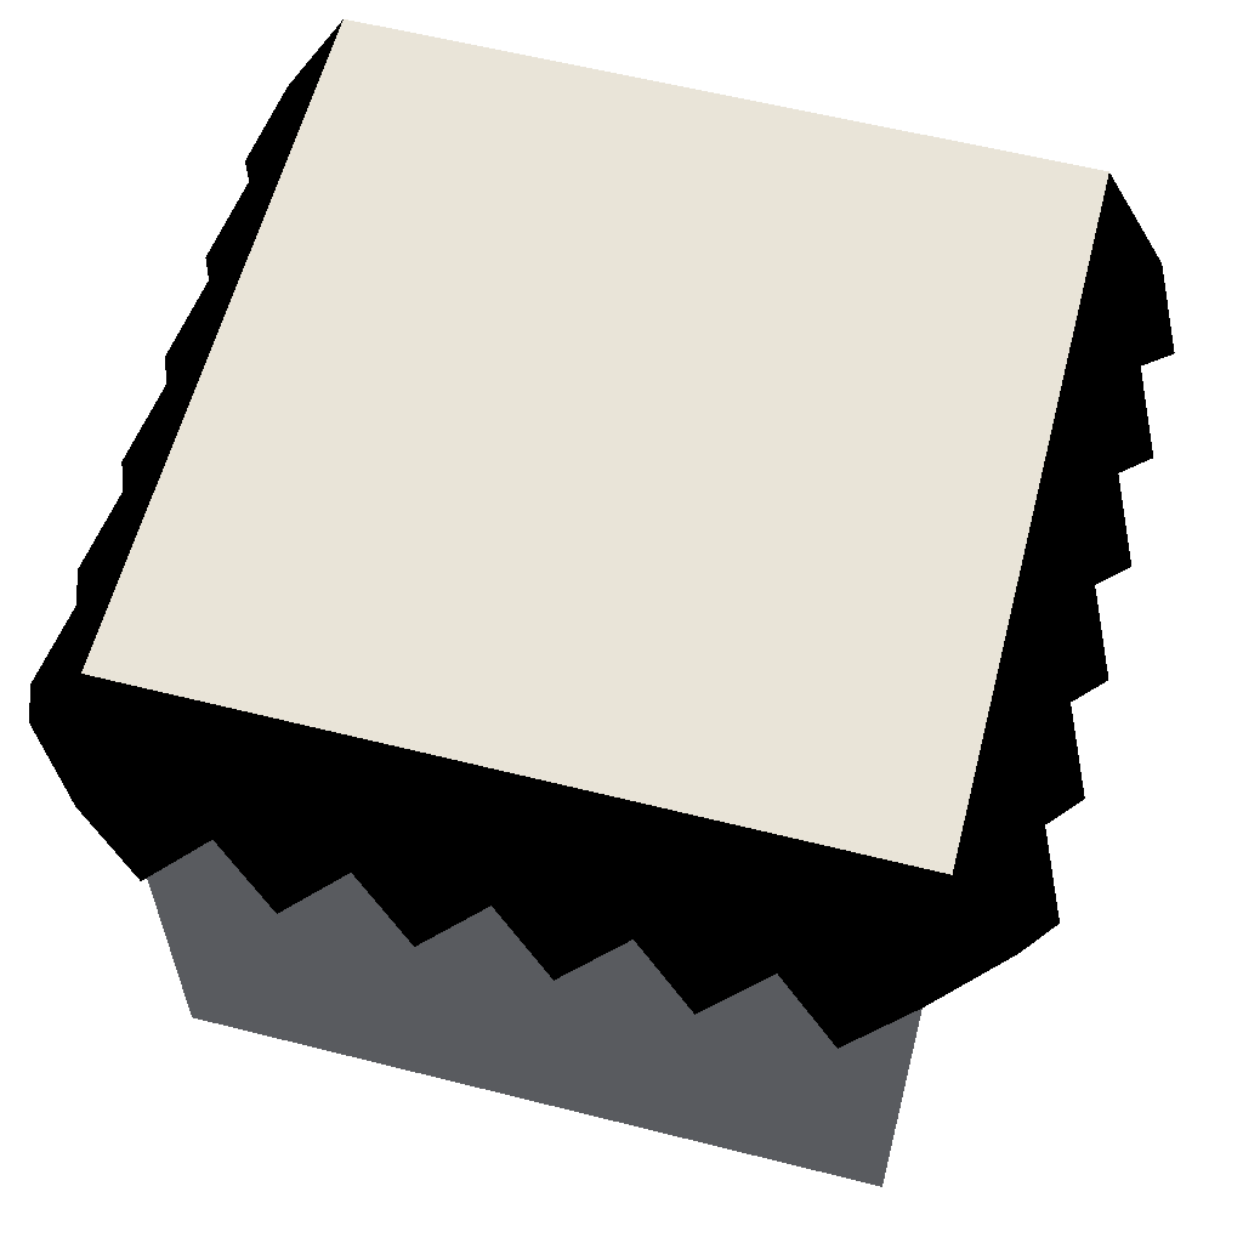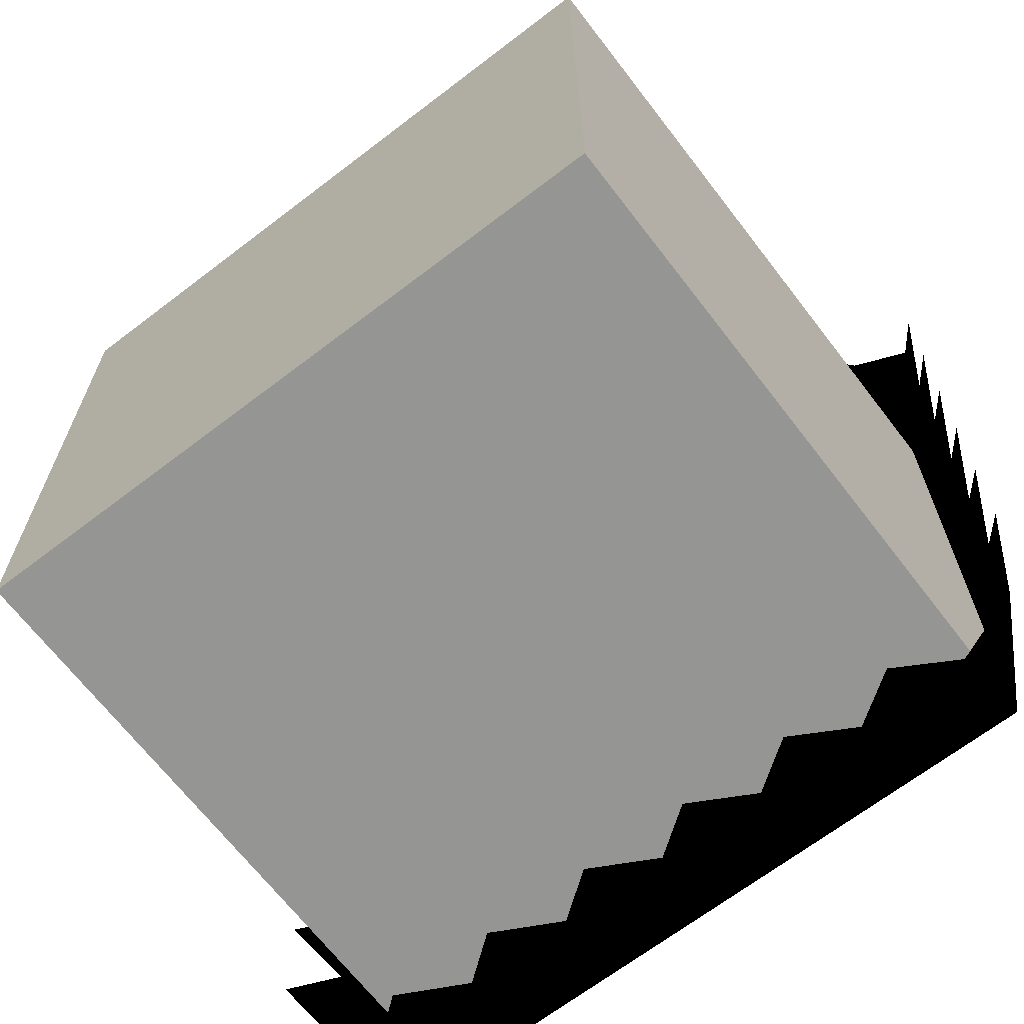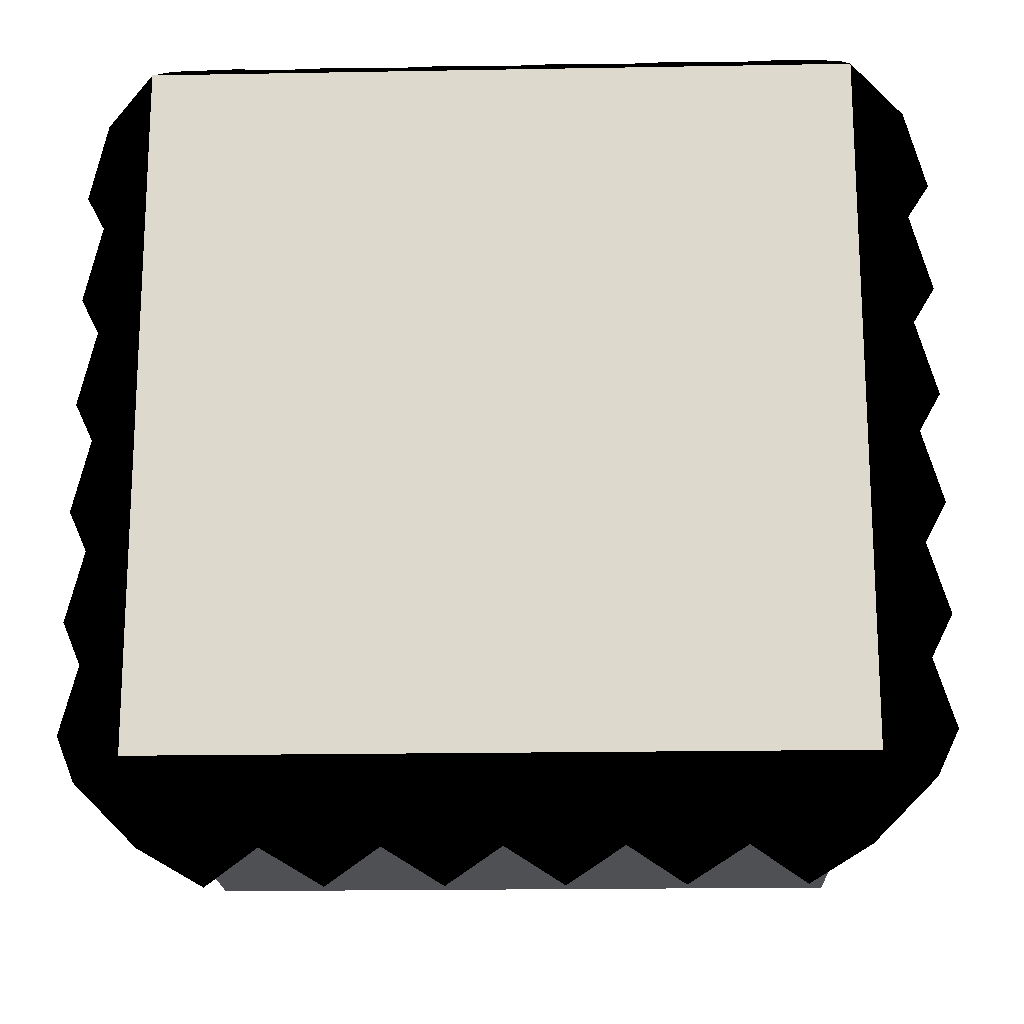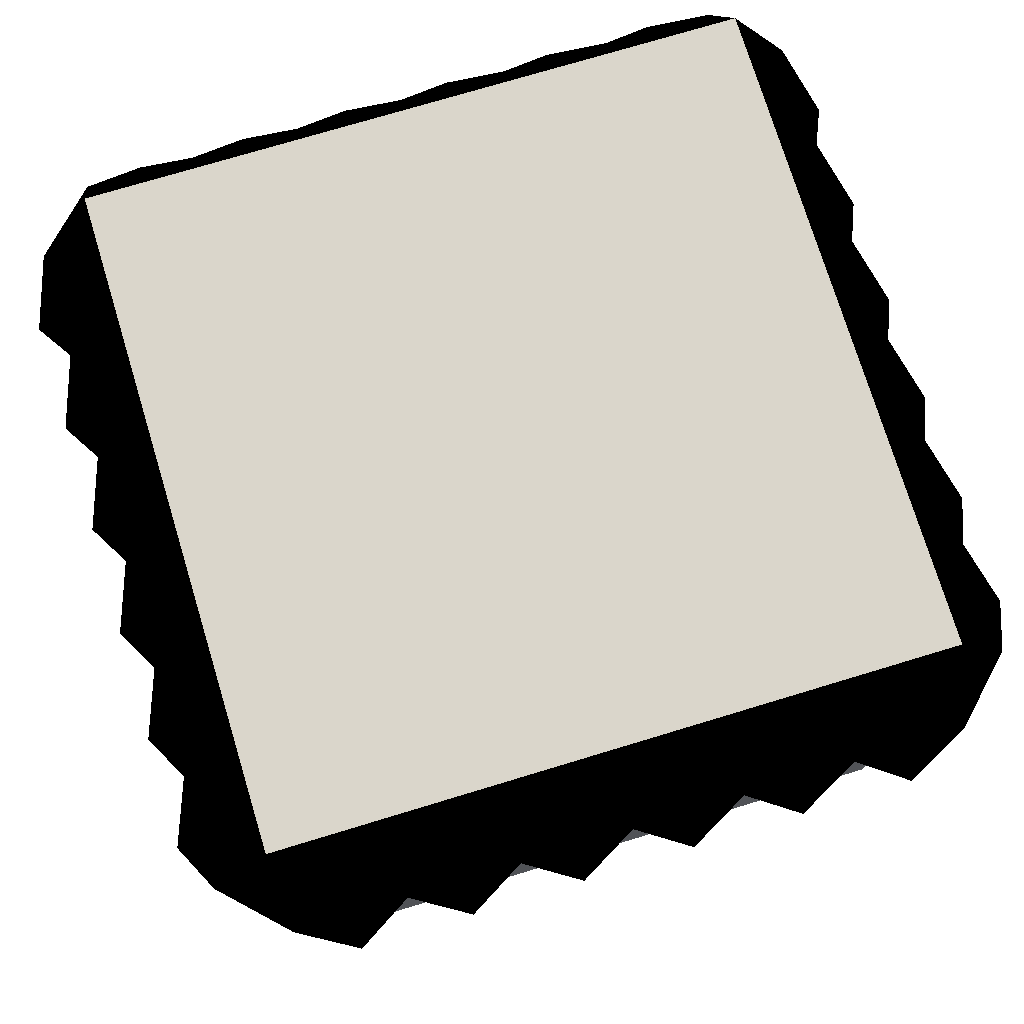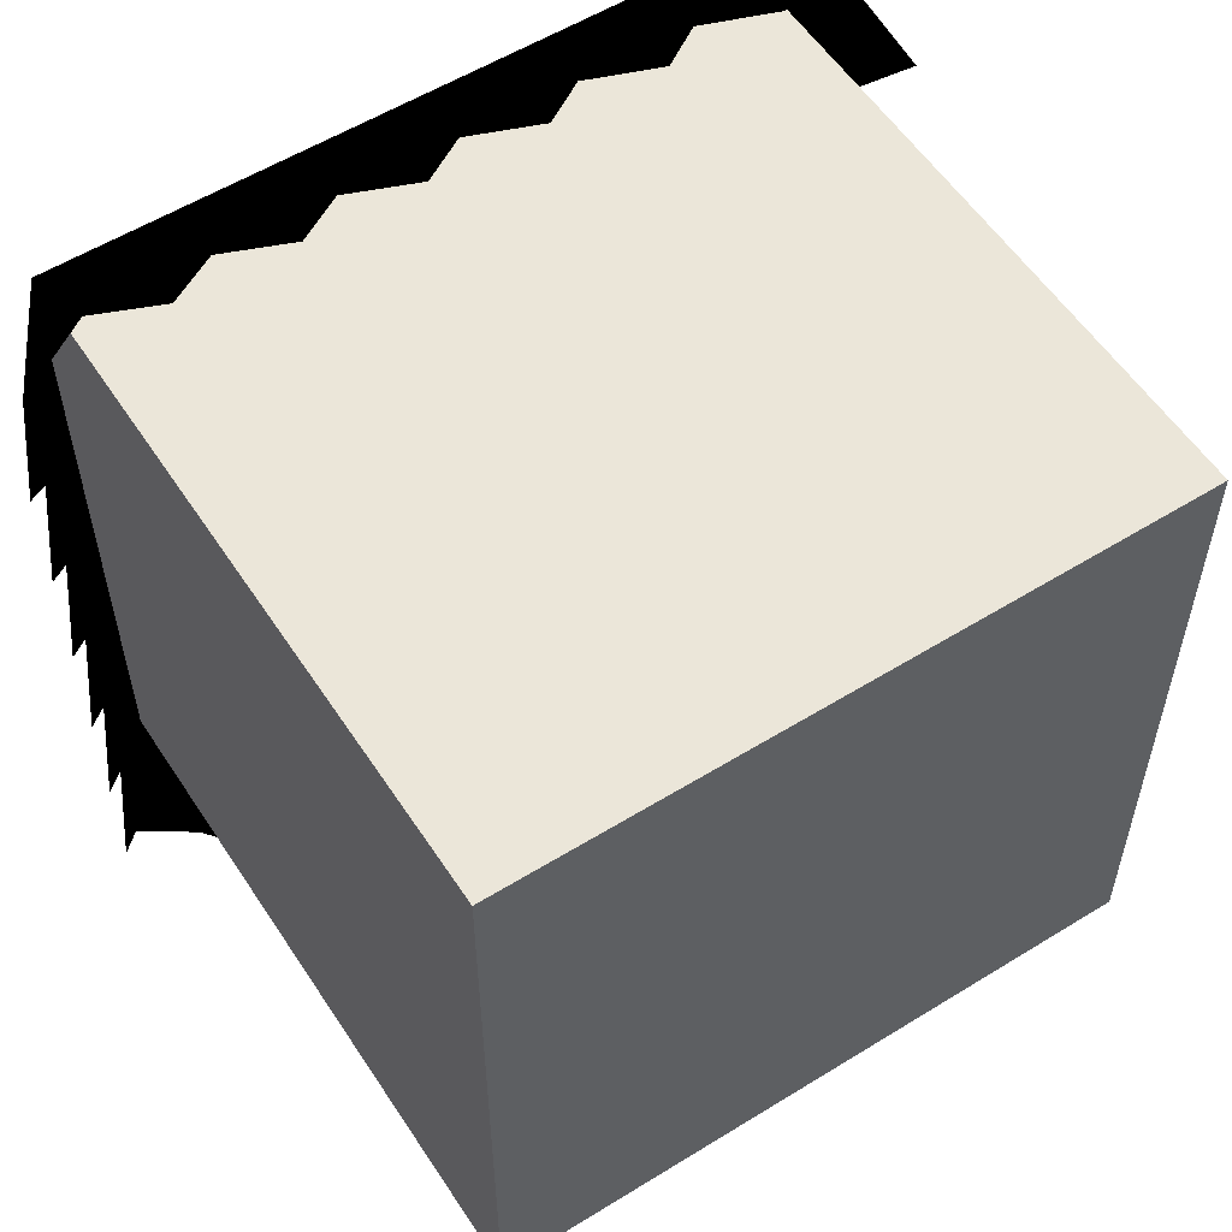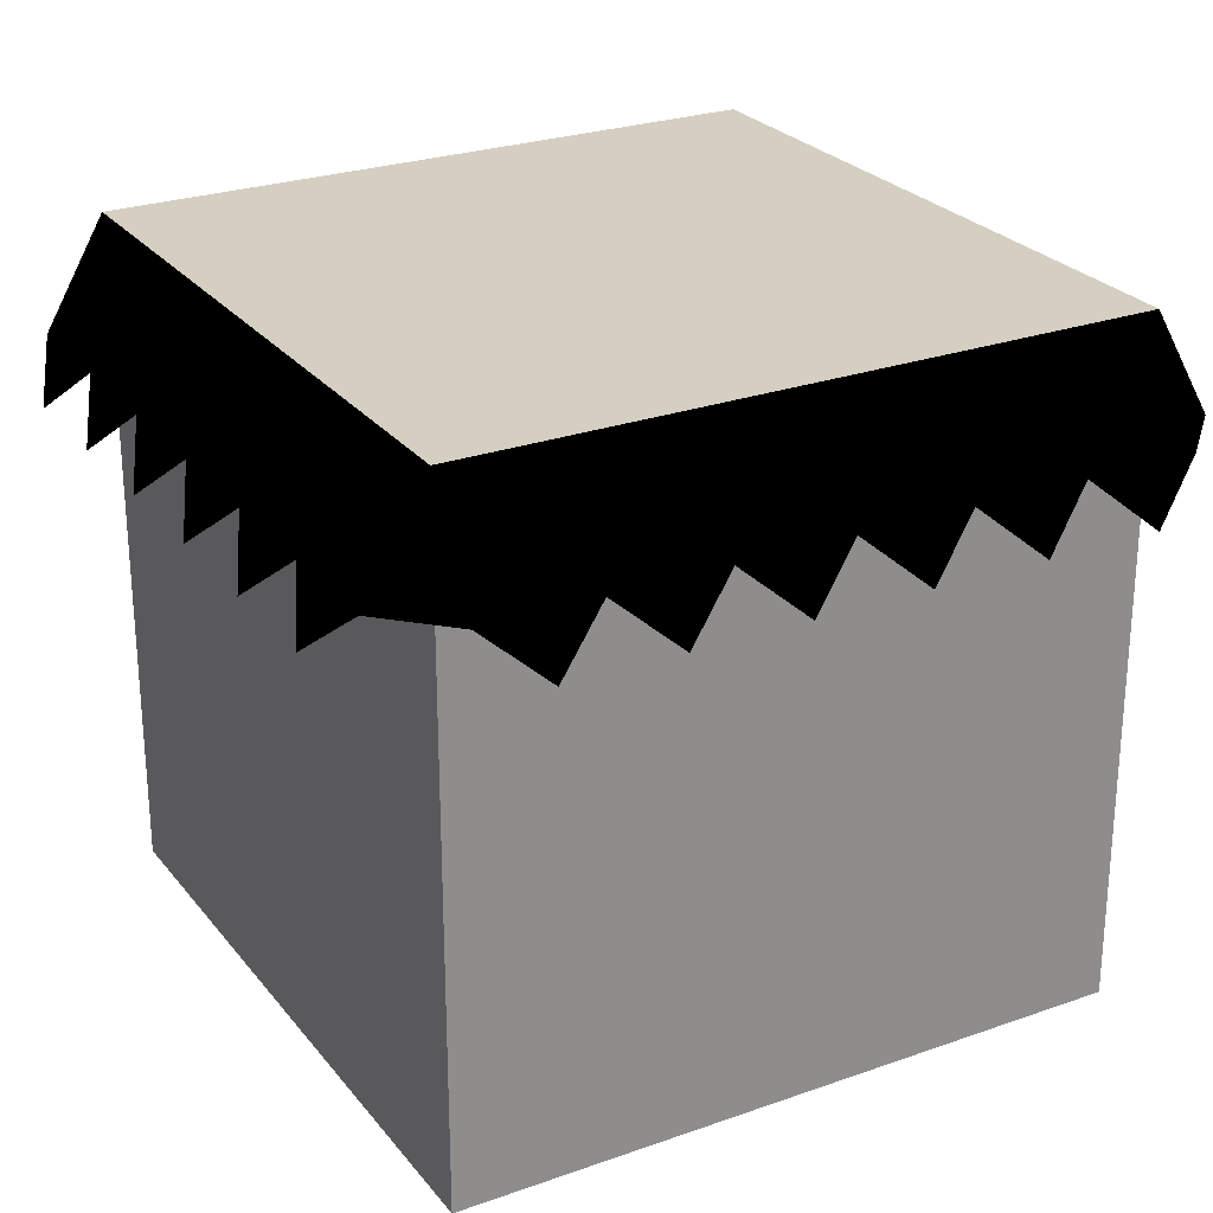
<metadata>
{"format":"obj","ext":"obj","renderer":"f3d","projection":"perspective","resolution":1024,"background":"white","views":[{"elev":59.8,"azim":104.5,"up":"+Y"},{"elev":-67.4,"azim":37.5,"up":"+Z"},{"elev":-18.6,"azim":-178.0,"up":"+Z"},{"elev":74.1,"azim":73.1,"up":"+Y"},{"elev":56.4,"azim":-32.9,"up":"+Z"},{"elev":25.9,"azim":60.6,"up":"+Y"}]}
</metadata>
<code>
o Cube
g Cube
v -0.5915 0.8415 0.5
v -0.5 1 0.5
v -0.5 0.8415 0.5915
v 0.5 0.8415 -0.5915
v 0.5915 0.8415 -0.5
v 0.5 1 -0.5
v 0.5915 0.8415 0.5
v 0.5 0.8415 0.5915
v 0.5 1 0.5
v -0.5915 0.8415 -0.5
v -0.5 0.8415 -0.5915
v -0.5 1 -0.5
v -0.633 0.7696 -0.4167
v -0.5915 0.8415 -0.3333
v -0.5915 0.8415 -0.1667
v -0.633 0.7696 -0.25
v -0.5915 0.8415 7.219e-16
v -0.633 0.7696 -0.08333
v -0.5915 0.8415 0.1667
v -0.633 0.7696 0.08333
v -0.633 0.7696 0.25
v -0.5915 0.8415 0.3333
v -0.633 0.7696 0.4167
v -0.4167 0.7696 -0.633
v -0.3333 0.8415 -0.5915
v -0.1667 0.8415 -0.5915
v -0.25 0.7696 -0.633
v -9.024e-17 0.8415 -0.5915
v -0.08333 0.7696 -0.633
v 0.1667 0.8415 -0.5915
v 0.08333 0.7696 -0.633
v 0.3333 0.8415 -0.5915
v 0.25 0.7696 -0.633
v 0.4167 0.7696 -0.633
v 0.4167 0.7696 0.633
v 0.3333 0.8415 0.5915
v 0.1667 0.8415 0.5915
v 0.25 0.7696 0.633
v -9.024e-17 0.8415 0.5915
v 0.08333 0.7696 0.633
v -0.1667 0.8415 0.5915
v -0.08333 0.7696 0.633
v -0.3333 0.8415 0.5915
v -0.25 0.7696 0.633
v -0.4167 0.7696 0.633
v 0.633 0.7696 -0.4167
v 0.5915 0.8415 -0.3333
v 0.5915 0.8415 -0.1667
v 0.633 0.7696 -0.25
v 0.5915 0.8415 7.219e-16
v 0.633 0.7696 -0.08333
v 0.5915 0.8415 0.1667
v 0.633 0.7696 0.08333
v 0.633 0.7696 0.25
v 0.5915 0.8415 0.3333
v 0.633 0.7696 0.4167
v 0.5 0 0.5
v -0.5 0 0.5
v -0.5 0 -0.5
v 0.5 0 -0.5
f 3 2 1
f 1 2 3
f 6 5 4
f 4 5 6
f 9 8 7
f 7 8 9
f 12 11 10
f 10 11 12
f 13 12 10
f 12 13 14
f 12 14 2
f 2 14 15
f 15 14 16
f 2 15 17
f 17 15 18
f 2 17 19
f 19 17 20
f 2 19 21
f 2 21 22
f 2 22 23
f 2 23 1
f 10 12 13
f 14 13 12
f 2 14 12
f 15 14 2
f 16 14 15
f 17 15 2
f 18 15 17
f 19 17 2
f 20 17 19
f 21 19 2
f 22 21 2
f 23 22 2
f 1 23 2
f 11 25 24
f 25 11 12
f 25 12 26
f 26 27 25
f 26 12 28
f 28 29 26
f 28 12 30
f 30 31 28
f 30 12 32
f 32 33 30
f 32 12 4
f 4 12 6
f 4 34 32
f 24 25 11
f 12 11 25
f 26 12 25
f 25 27 26
f 28 12 26
f 26 29 28
f 30 12 28
f 28 31 30
f 32 12 30
f 30 33 32
f 4 12 32
f 32 34 4
f 6 12 4
f 8 36 35
f 36 8 9
f 36 9 37
f 37 38 36
f 37 9 39
f 39 40 37
f 39 9 41
f 41 42 39
f 41 9 43
f 43 44 41
f 43 9 3
f 3 9 2
f 3 45 43
f 35 36 8
f 9 8 36
f 37 9 36
f 36 38 37
f 39 9 37
f 37 40 39
f 41 9 39
f 39 42 41
f 43 9 41
f 41 44 43
f 3 9 43
f 43 45 3
f 2 9 3
f 6 46 5
f 46 6 47
f 47 6 9
f 47 9 48
f 47 48 49
f 48 9 50
f 48 50 51
f 50 9 52
f 50 52 53
f 52 9 54
f 54 9 55
f 55 9 56
f 56 9 7
f 5 46 6
f 47 6 46
f 9 6 47
f 48 9 47
f 49 48 47
f 50 9 48
f 51 50 48
f 52 9 50
f 53 52 50
f 54 9 52
f 55 9 54
f 56 9 55
f 7 9 56
f 12 2 9
f 9 6 12
f 9 2 58 57
f 58 2 12 59
f 58 59 60 57
f 12 6 60 59
f 9 57 60 6

</code>
